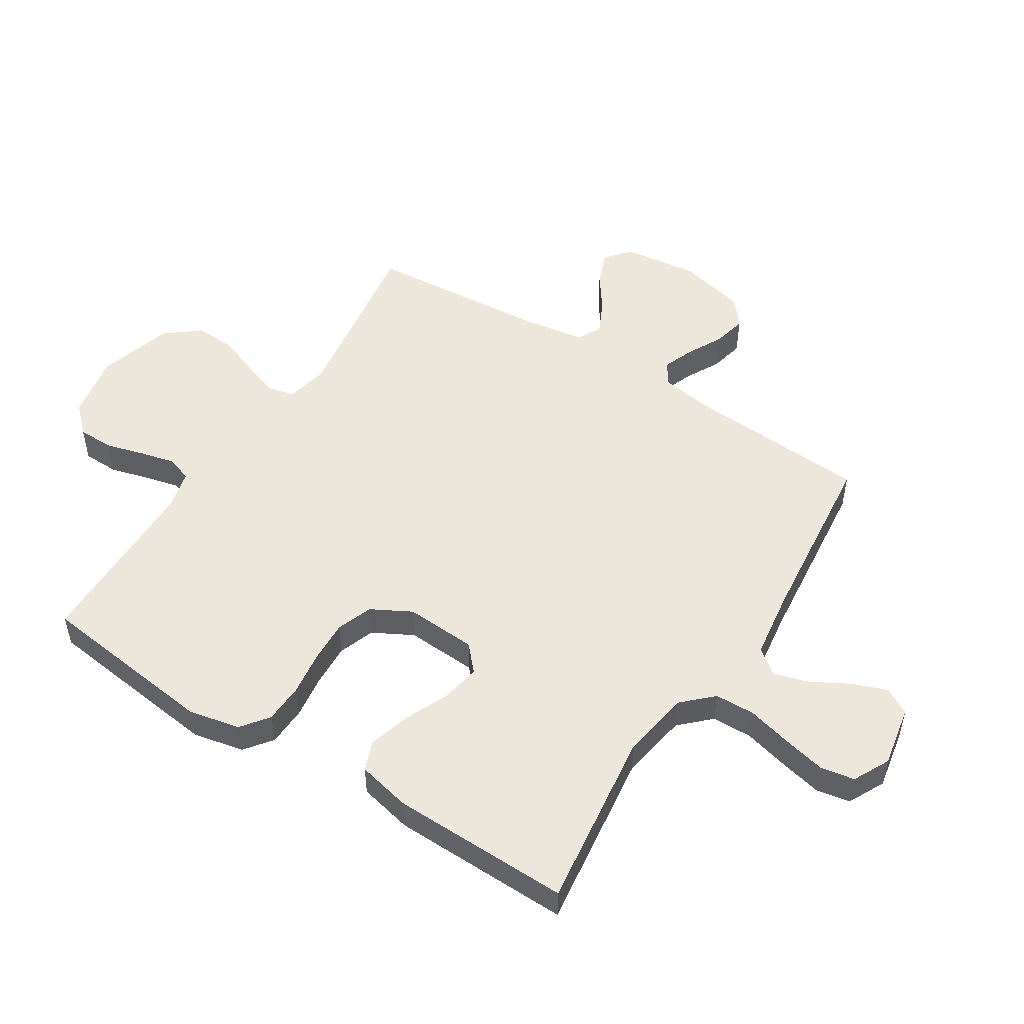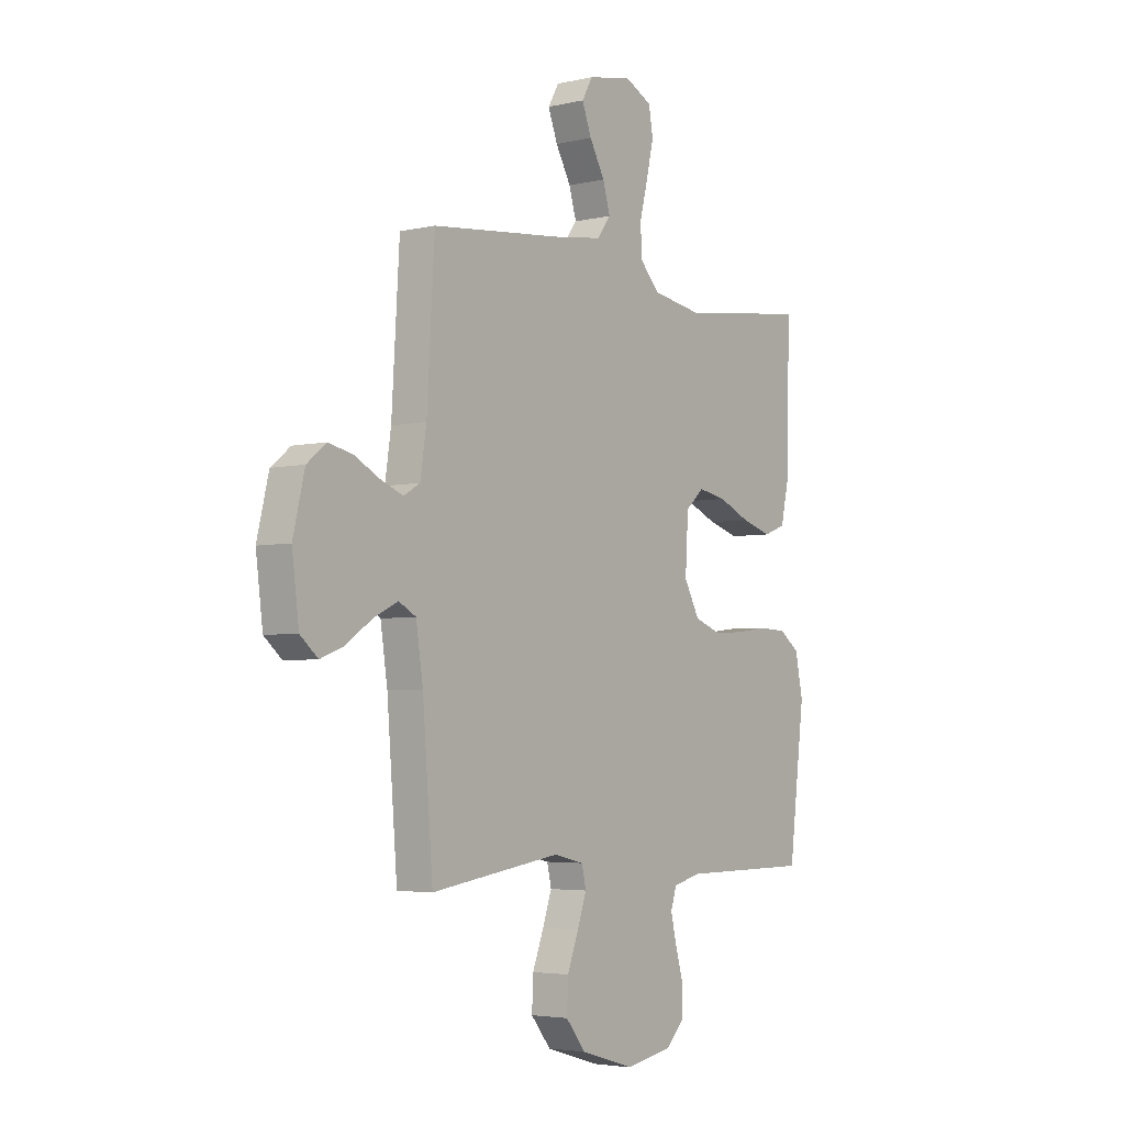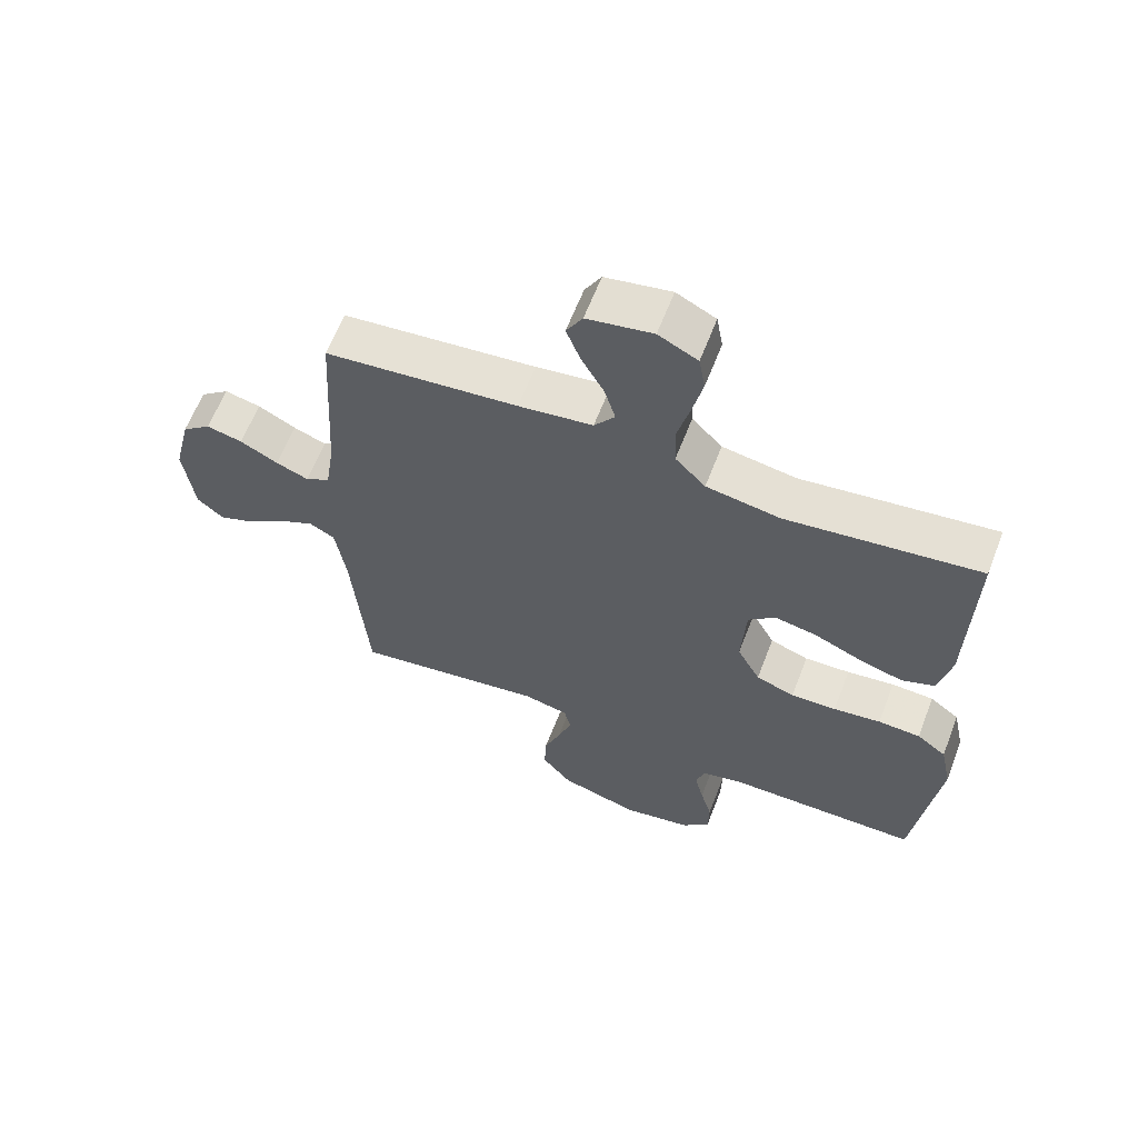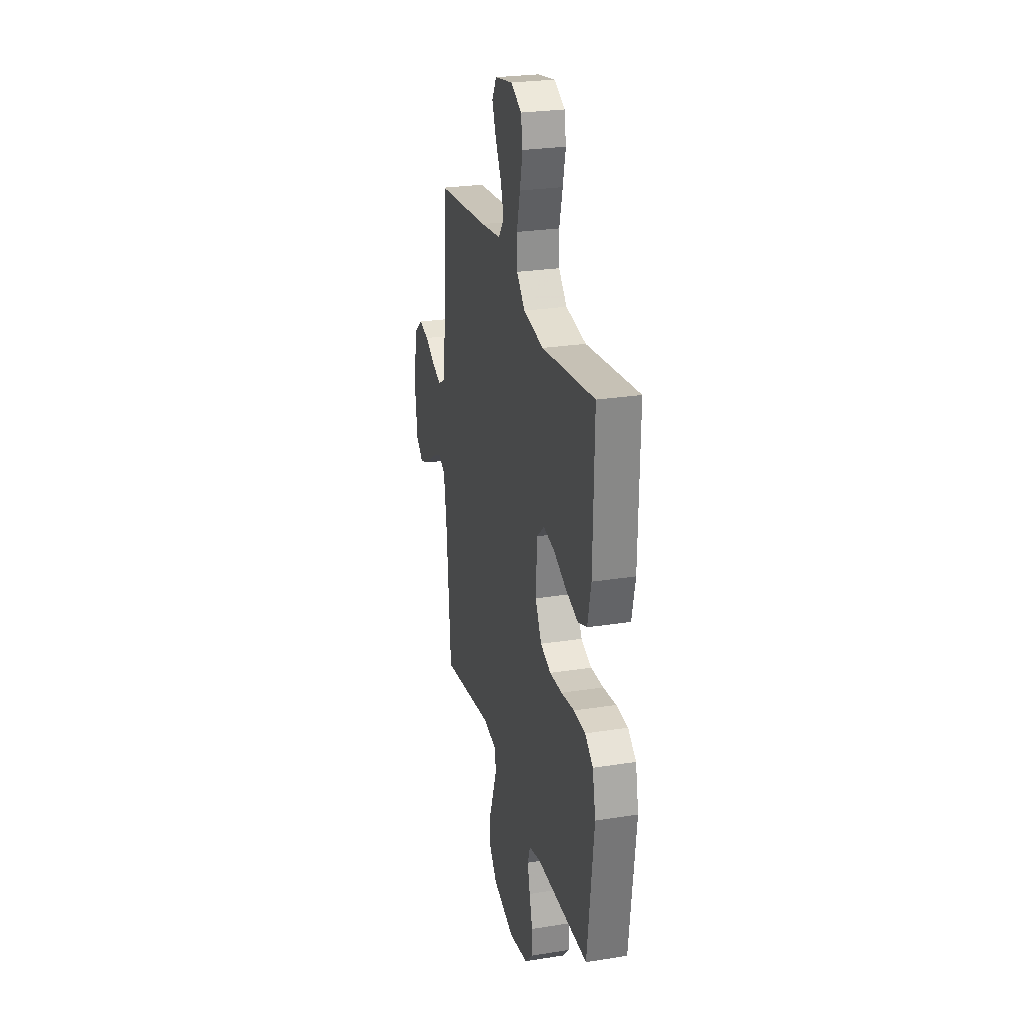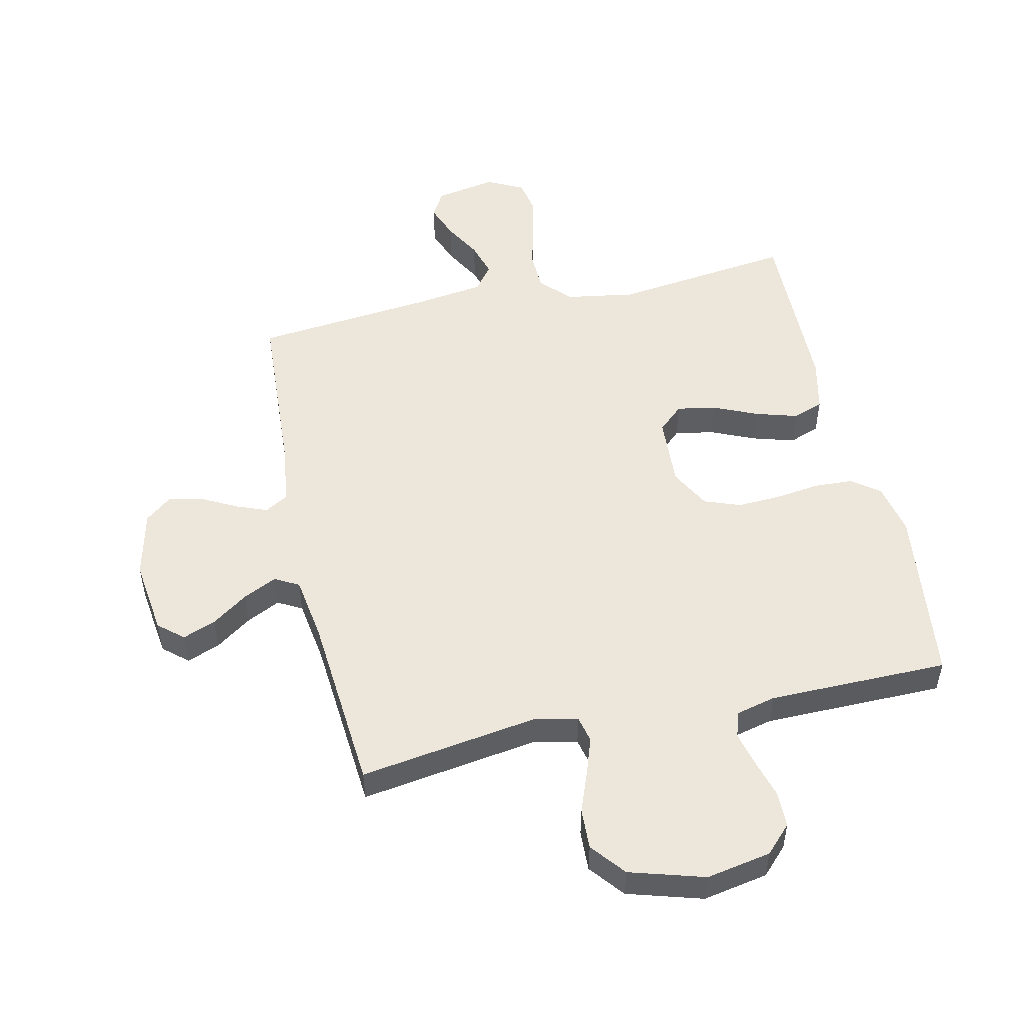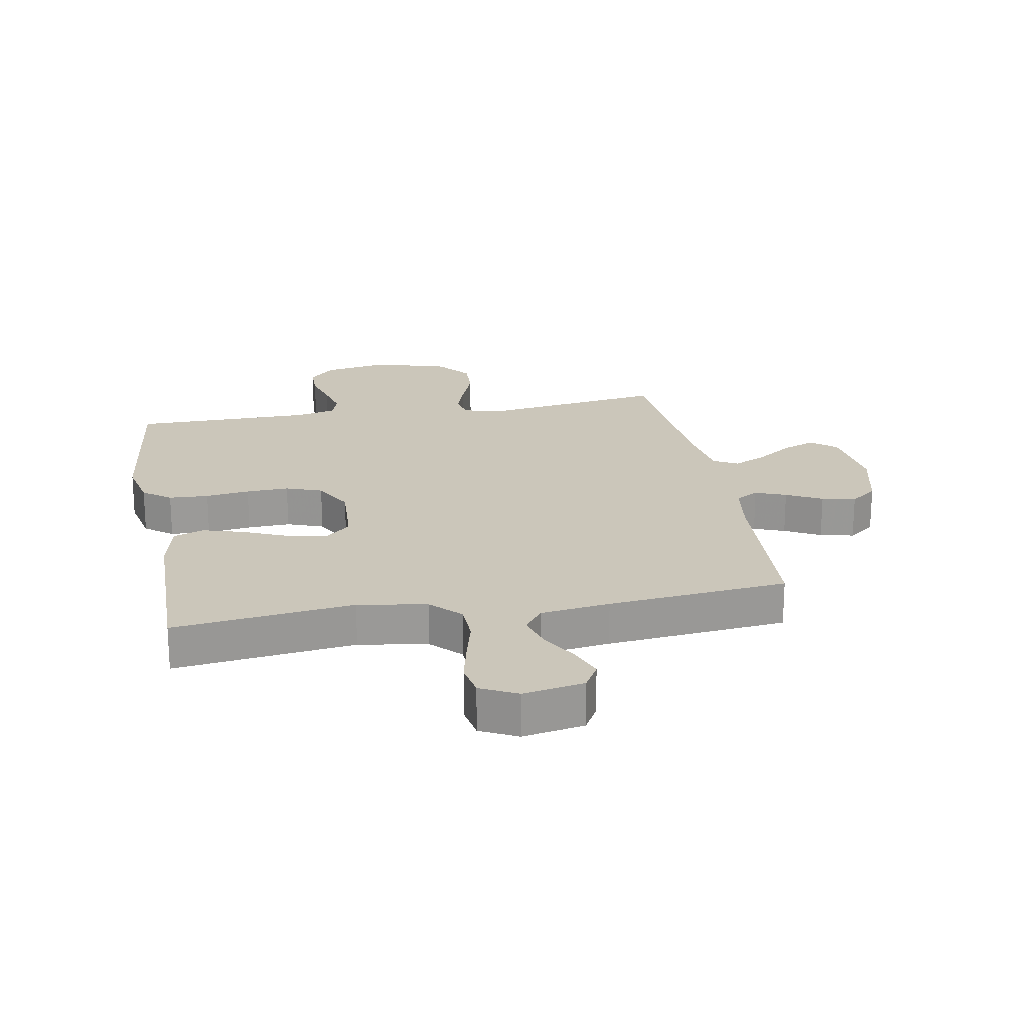
<metadata>
{"format":"obj","ext":"obj","renderer":"f3d","projection":"perspective","resolution":1024,"background":"white","views":[{"elev":51.5,"azim":-57.7,"up":"+Y"},{"elev":-4.0,"azim":127.2,"up":"+Z"},{"elev":62.5,"azim":-158.9,"up":"+Z"},{"elev":26.2,"azim":-104.1,"up":"+Z"},{"elev":51.4,"azim":167.4,"up":"+Y"},{"elev":21.1,"azim":-10.3,"up":"+Y"}]}
</metadata>
<code>
v 0.5 0.07 0.5
v 0.518 0.07 0.2
v 0.532 0.07 0.107
v 0.57 0.07 0.085
v 0.621 0.07 0.105
v 0.68 0.07 0.136
v 0.736 0.07 0.149
v 0.781 0.07 0.113
v 0.808 0.07 0
v 0.792 0.07 -0.126
v 0.751 0.07 -0.161
v 0.696 0.07 -0.14
v 0.636 0.07 -0.098
v 0.58 0.07 -0.071
v 0.54 0.07 -0.093
v 0.524 0.07 -0.2
v 0.5 0.07 -0.5
v 0.2 0.07 -0.455
v 0.13 0.07 -0.471
v 0.12 0.07 -0.515
v 0.141 0.07 -0.576
v 0.167 0.07 -0.645
v 0.17 0.07 -0.713
v 0.124 0.07 -0.77
v 0 0.07 -0.807
v -0.108 0.07 -0.787
v -0.151 0.07 -0.743
v -0.152 0.07 -0.683
v -0.134 0.07 -0.619
v -0.12 0.07 -0.561
v -0.134 0.07 -0.518
v -0.2 0.07 -0.502
v -0.5 0.07 -0.5
v -0.537 0.07 -0.2
v -0.519 0.07 -0.114
v -0.473 0.07 -0.079
v -0.407 0.07 -0.076
v -0.333 0.07 -0.086
v -0.262 0.07 -0.089
v -0.202 0.07 -0.067
v -0.166 0.07 0
v -0.173 0.07 0.119
v -0.215 0.07 0.157
v -0.28 0.07 0.145
v -0.353 0.07 0.113
v -0.423 0.07 0.092
v -0.474 0.07 0.111
v -0.494 0.07 0.2
v -0.5 0.07 0.5
v -0.2 0.07 0.462
v -0.085 0.07 0.481
v -0.038 0.07 0.53
v -0.036 0.07 0.597
v -0.055 0.07 0.672
v -0.071 0.07 0.743
v -0.061 0.07 0.8
v 0 0.07 0.831
v 0.102 0.07 0.812
v 0.127 0.07 0.768
v 0.105 0.07 0.71
v 0.07 0.07 0.647
v 0.053 0.07 0.589
v 0.085 0.07 0.547
v 0.2 0.07 0.531
v 0.5 0 0.5
v 0.518 0 0.2
v 0.532 0 0.107
v 0.57 0 0.085
v 0.621 0 0.105
v 0.68 0 0.136
v 0.736 0 0.149
v 0.781 0 0.113
v 0.808 0 0
v 0.792 0 -0.126
v 0.751 0 -0.161
v 0.696 0 -0.14
v 0.636 0 -0.098
v 0.58 0 -0.071
v 0.54 0 -0.093
v 0.524 0 -0.2
v 0.5 0 -0.5
v 0.2 0 -0.455
v 0.13 0 -0.471
v 0.12 0 -0.515
v 0.141 0 -0.576
v 0.167 0 -0.645
v 0.17 0 -0.713
v 0.124 0 -0.77
v 0 0 -0.807
v -0.108 0 -0.787
v -0.151 0 -0.743
v -0.152 0 -0.683
v -0.134 0 -0.619
v -0.12 0 -0.561
v -0.134 0 -0.518
v -0.2 0 -0.502
v -0.5 0 -0.5
v -0.537 0 -0.2
v -0.519 0 -0.114
v -0.473 0 -0.079
v -0.407 0 -0.076
v -0.333 0 -0.086
v -0.262 0 -0.089
v -0.202 0 -0.067
v -0.166 0 0
v -0.173 0 0.119
v -0.215 0 0.157
v -0.28 0 0.145
v -0.353 0 0.113
v -0.423 0 0.092
v -0.474 0 0.111
v -0.494 0 0.2
v -0.5 0 0.5
v -0.2 0 0.462
v -0.085 0 0.481
v -0.038 0 0.53
v -0.036 0 0.597
v -0.055 0 0.672
v -0.071 0 0.743
v -0.061 0 0.8
v 0 0 0.831
v 0.102 0 0.812
v 0.127 0 0.768
v 0.105 0 0.71
v 0.07 0 0.647
v 0.053 0 0.589
v 0.085 0 0.547
v 0.2 0 0.531
f 58 59 60 61
f 58 61 62
f 57 58 62
f 56 57 62
f 53 54 55 56
f 53 56 62
f 52 53 62 63
f 47 48 49 50
f 47 50 51
f 44 45 46 47
f 43 44 47 51
f 42 43 51 52
f 35 36 37 38
f 35 38 39
f 32 33 34 35
f 31 32 35 39
f 30 31 39 40
f 26 27 28 29
f 26 29 30
f 25 26 30
f 21 22 23 24
f 20 21 24 25
f 19 20 25 30
f 16 17 18
f 15 16 18 19
f 10 11 12 13
f 10 13 14
f 9 10 14
f 8 9 14
f 5 6 7 8
f 4 5 8 14
f 3 4 14 15
f 64 1 2
f 41 42 52 63
f 41 63 64 2
f 19 30 40 41
f 15 19 41
f 2 3 15 41
f 125 124 123 122
f 126 125 122
f 126 122 121
f 126 121 120
f 120 119 118 117
f 126 120 117
f 127 126 117 116
f 114 113 112 111
f 115 114 111
f 111 110 109 108
f 115 111 108 107
f 116 115 107 106
f 102 101 100 99
f 103 102 99
f 99 98 97 96
f 103 99 96 95
f 104 103 95 94
f 93 92 91 90
f 94 93 90
f 94 90 89
f 88 87 86 85
f 89 88 85 84
f 94 89 84 83
f 82 81 80
f 83 82 80 79
f 77 76 75 74
f 78 77 74
f 78 74 73
f 78 73 72
f 72 71 70 69
f 78 72 69 68
f 79 78 68 67
f 66 65 128
f 127 116 106 105
f 66 128 127 105
f 105 104 94 83
f 105 83 79
f 105 79 67 66
f 1 65 66 2
f 2 66 67 3
f 3 67 68 4
f 4 68 69 5
f 5 69 70 6
f 6 70 71 7
f 7 71 72 8
f 8 72 73 9
f 9 73 74 10
f 10 74 75 11
f 11 75 76 12
f 12 76 77 13
f 13 77 78 14
f 14 78 79 15
f 15 79 80 16
f 16 80 81 17
f 17 81 82 18
f 18 82 83 19
f 19 83 84 20
f 20 84 85 21
f 21 85 86 22
f 22 86 87 23
f 23 87 88 24
f 24 88 89 25
f 25 89 90 26
f 26 90 91 27
f 27 91 92 28
f 28 92 93 29
f 29 93 94 30
f 30 94 95 31
f 31 95 96 32
f 32 96 97 33
f 33 97 98 34
f 34 98 99 35
f 35 99 100 36
f 36 100 101 37
f 37 101 102 38
f 38 102 103 39
f 39 103 104 40
f 40 104 105 41
f 41 105 106 42
f 42 106 107 43
f 43 107 108 44
f 44 108 109 45
f 45 109 110 46
f 46 110 111 47
f 47 111 112 48
f 48 112 113 49
f 49 113 114 50
f 50 114 115 51
f 51 115 116 52
f 52 116 117 53
f 53 117 118 54
f 54 118 119 55
f 55 119 120 56
f 56 120 121 57
f 57 121 122 58
f 58 122 123 59
f 59 123 124 60
f 60 124 125 61
f 61 125 126 62
f 62 126 127 63
f 63 127 128 64
f 64 128 65 1

</code>
